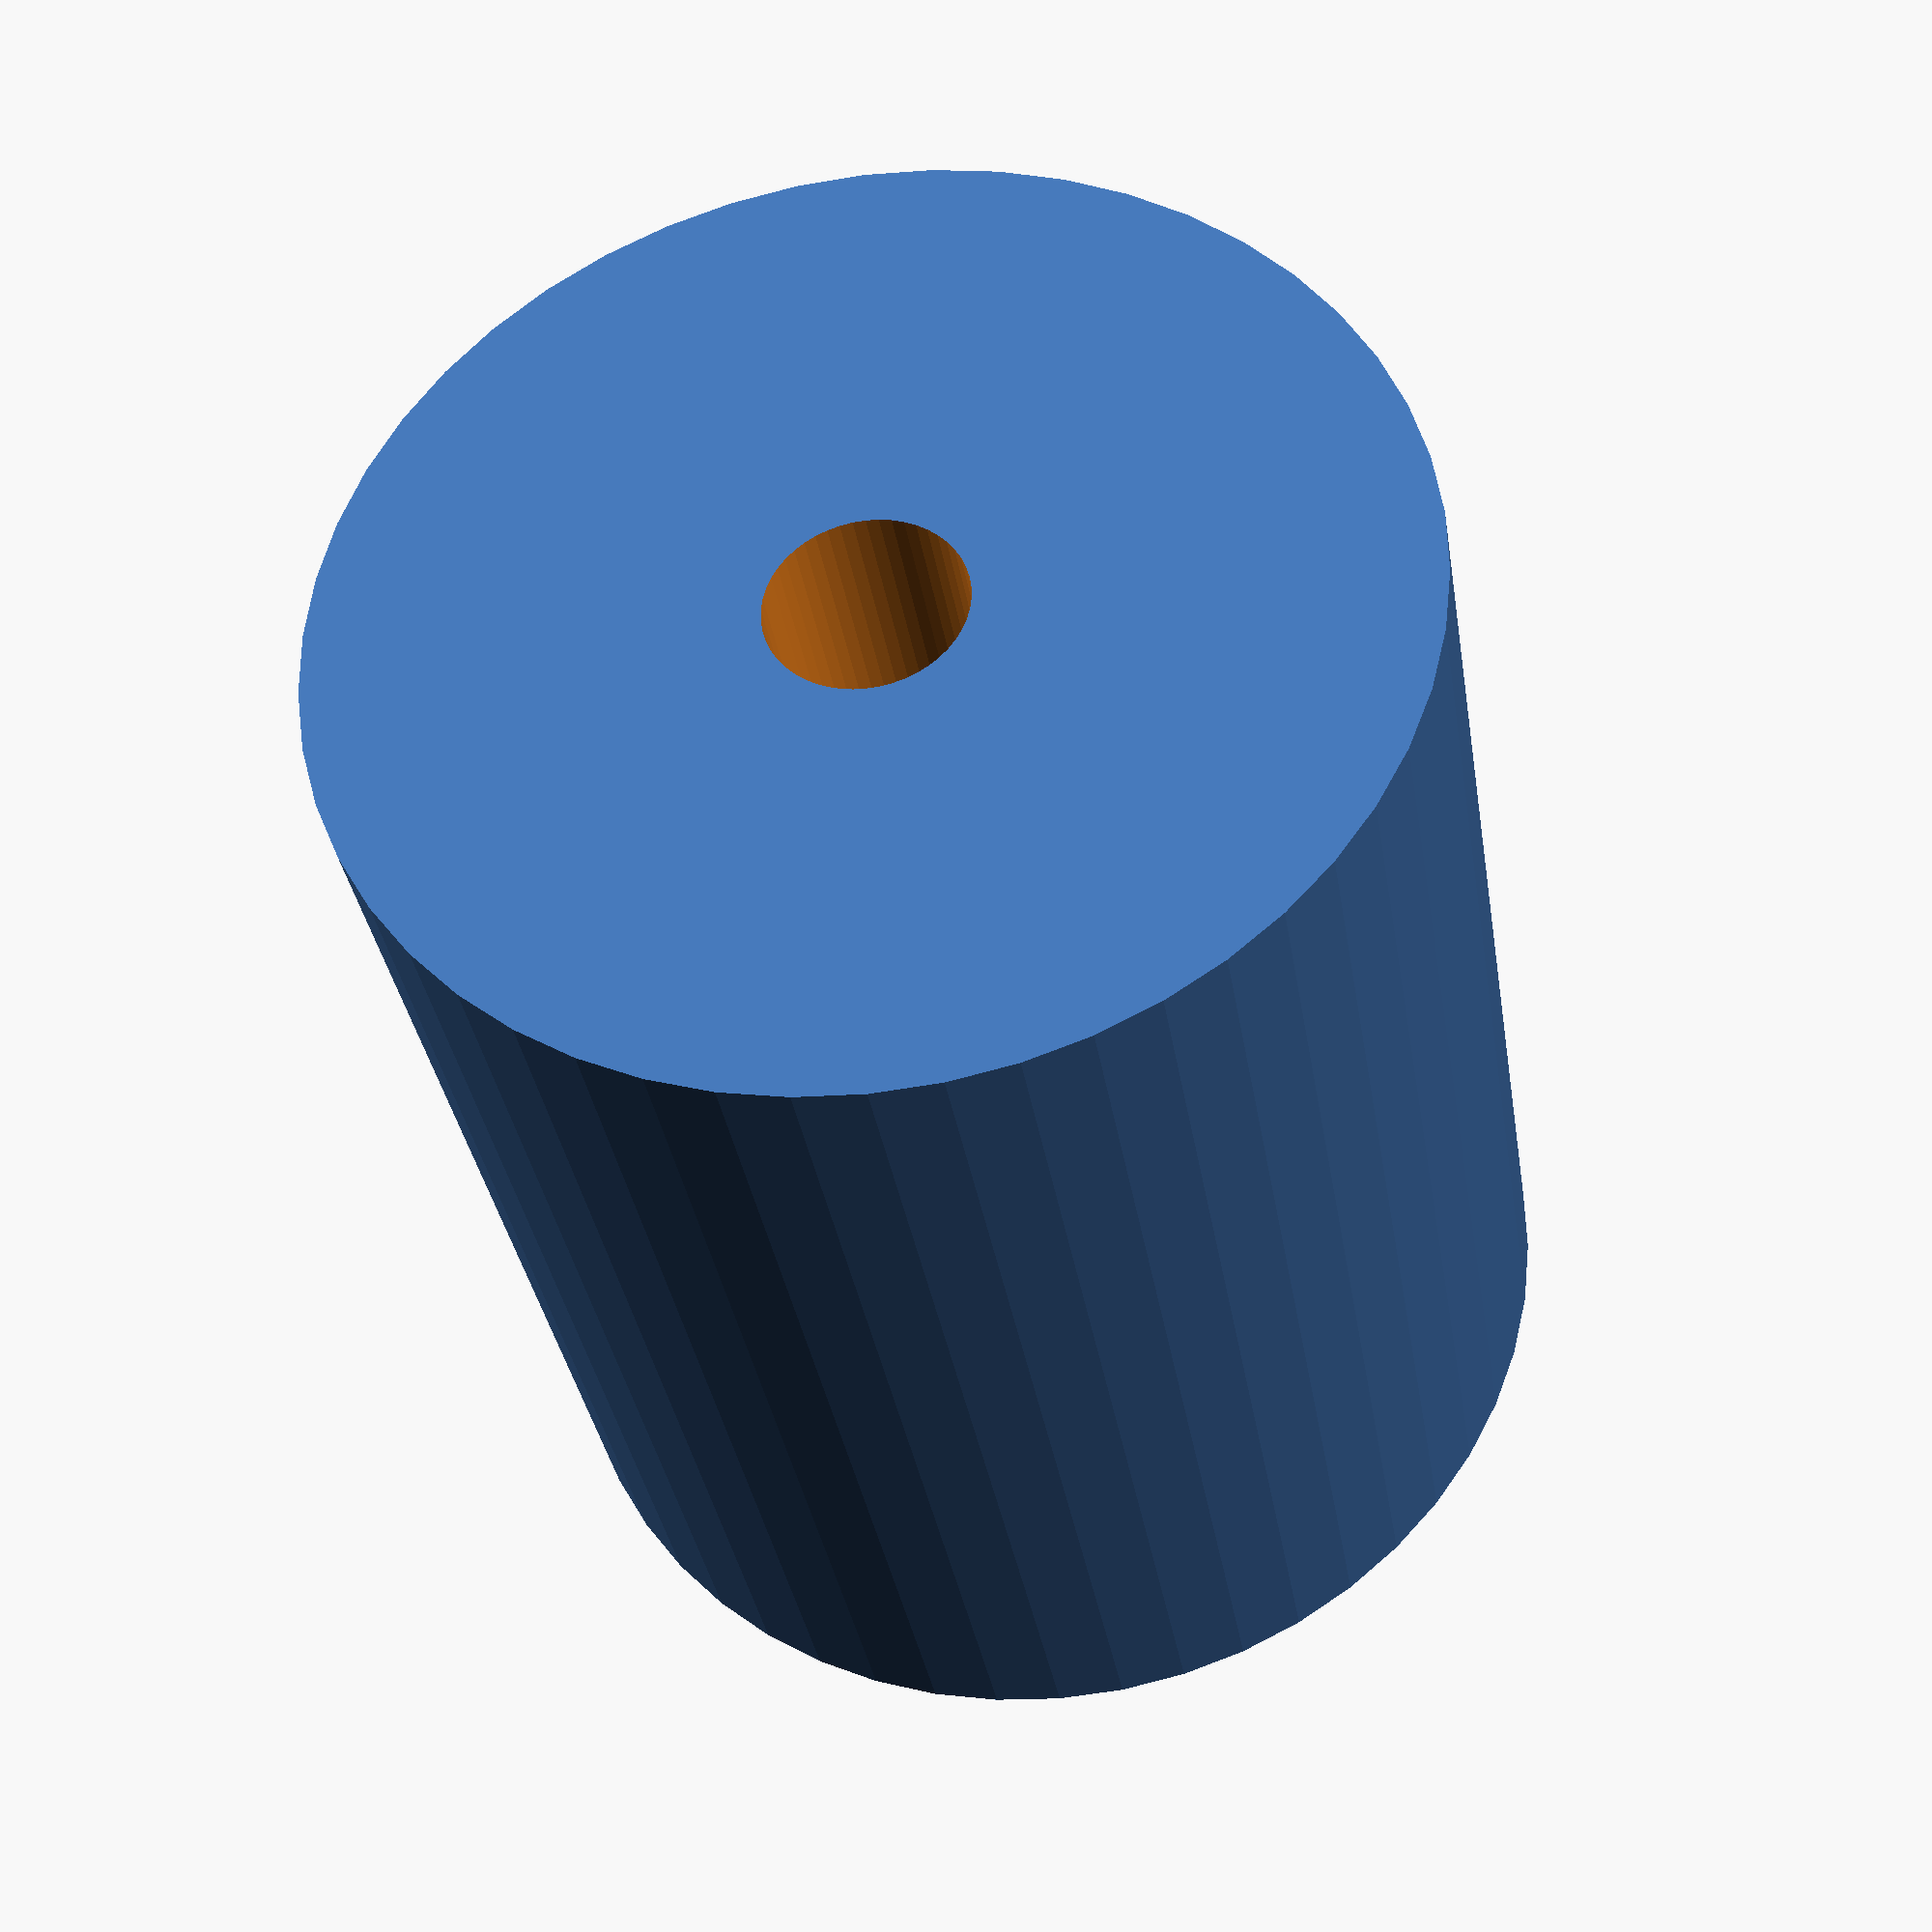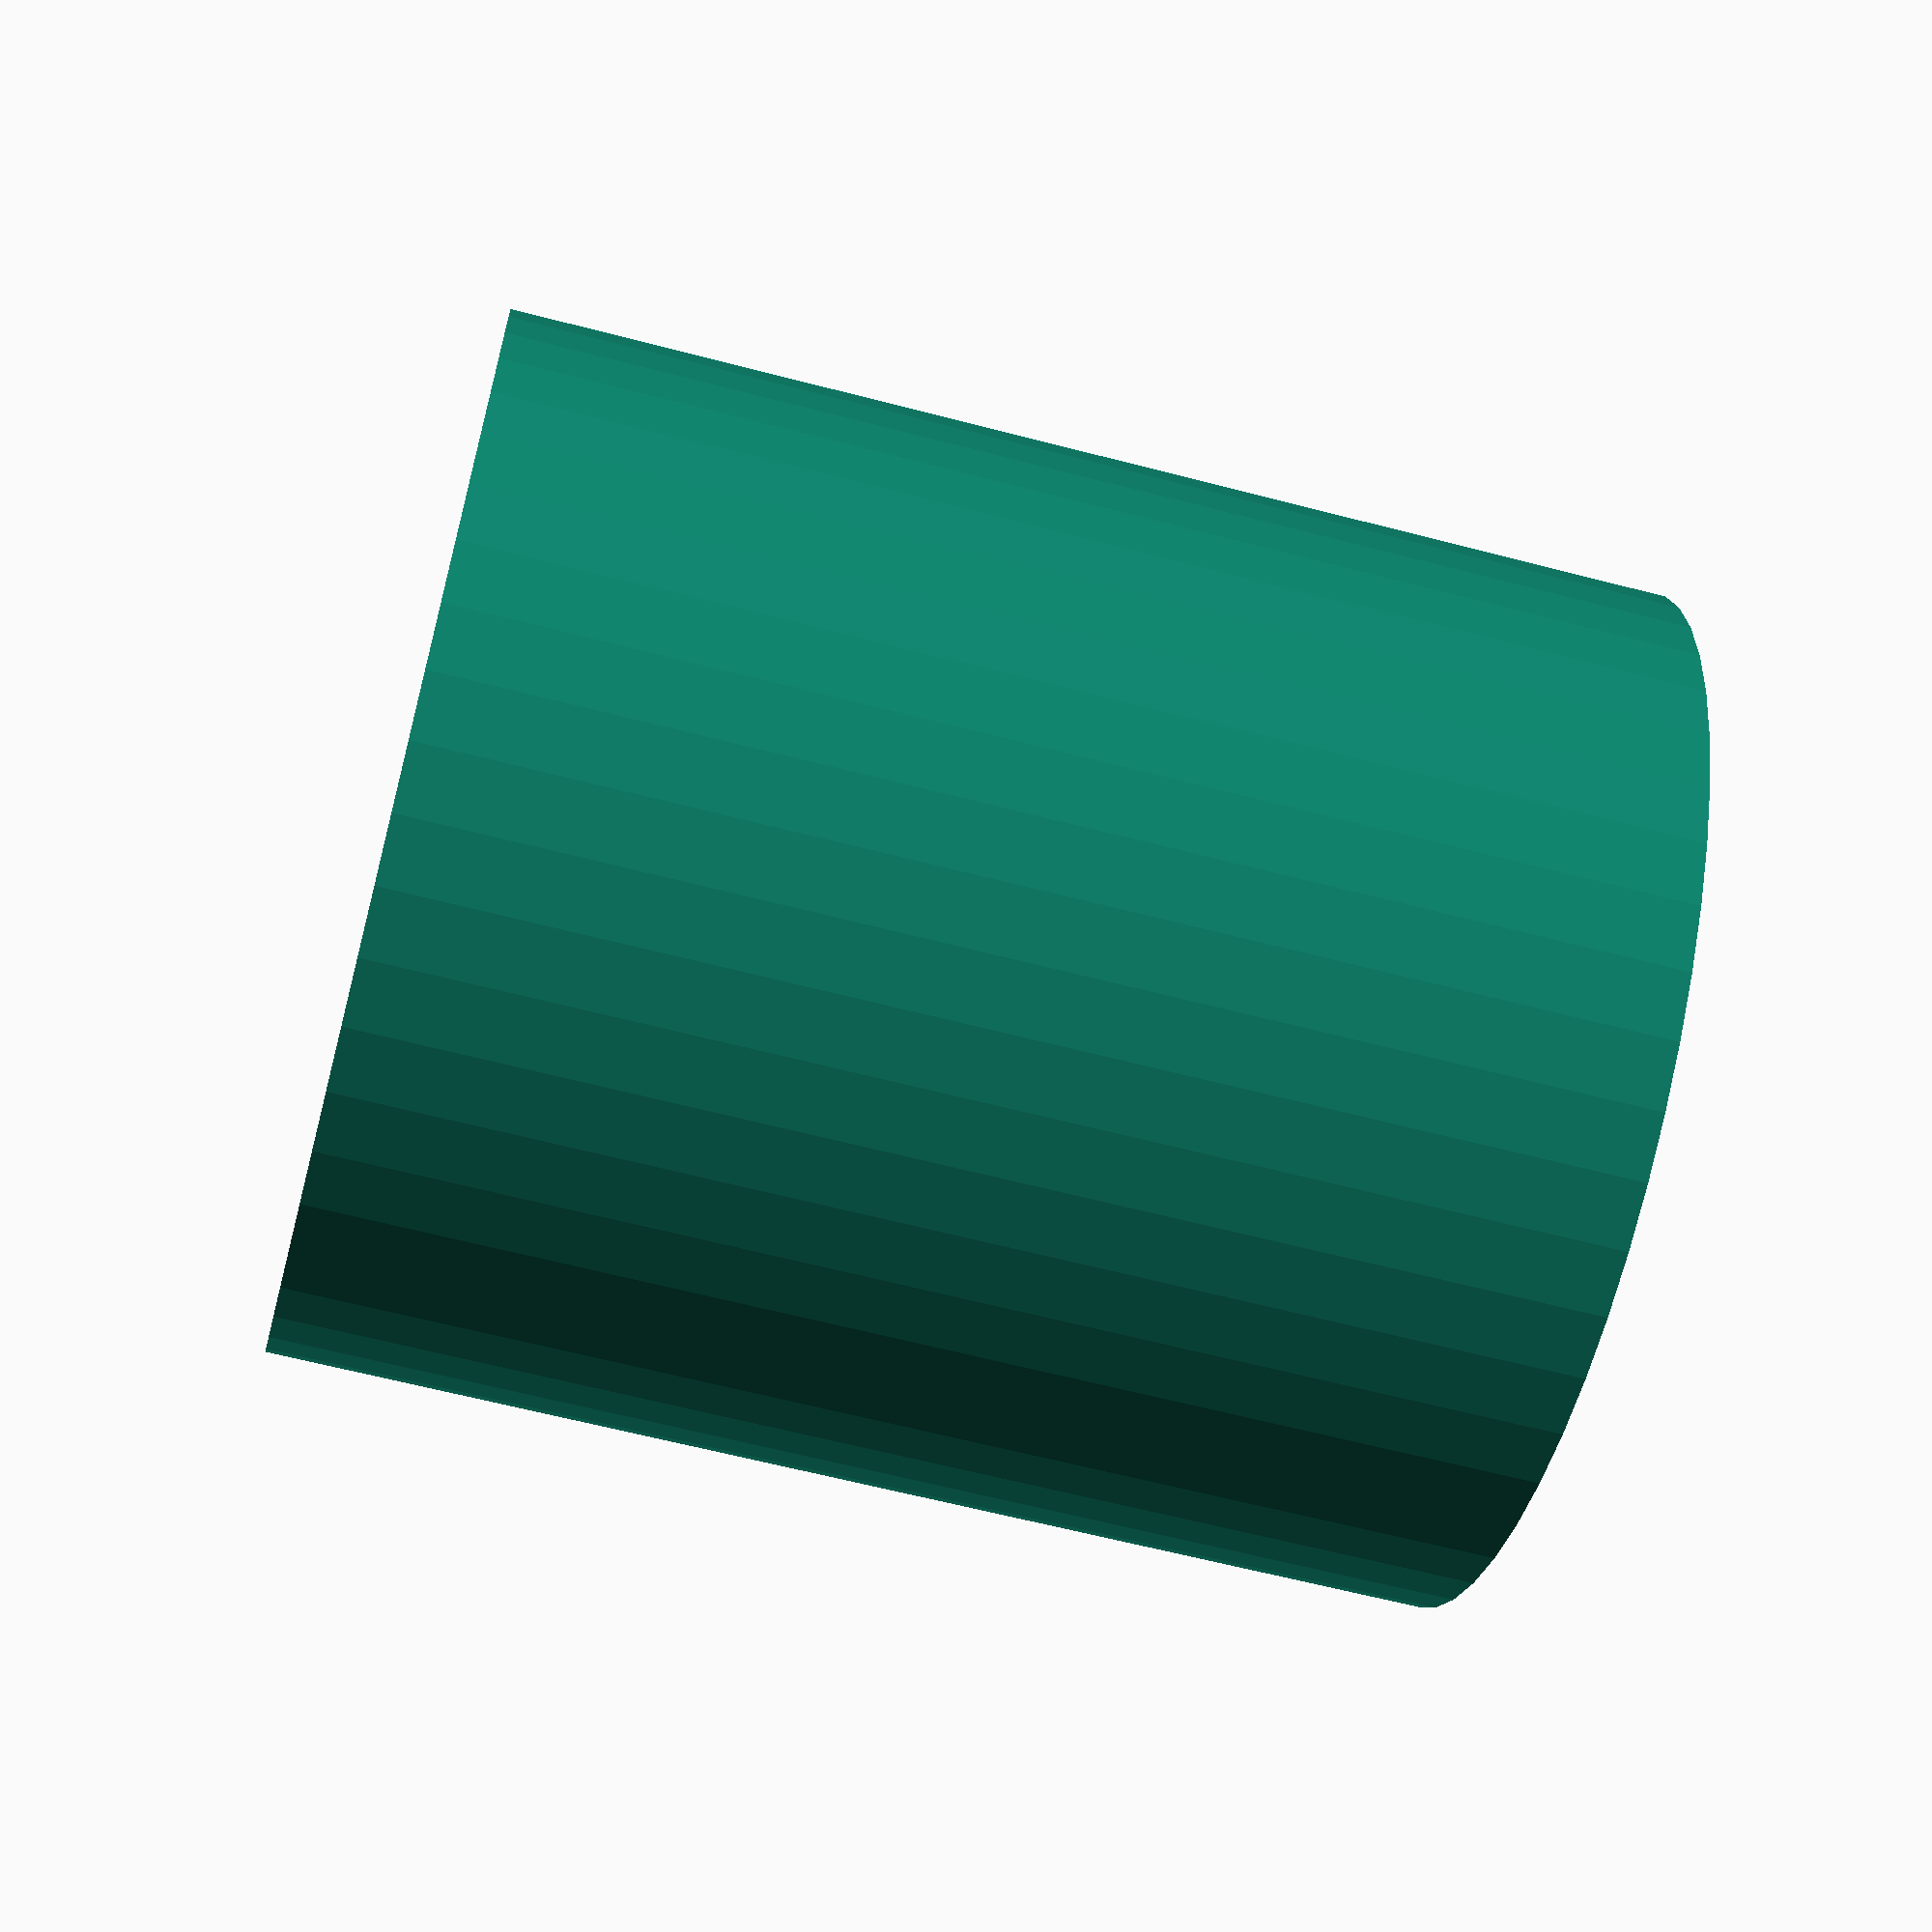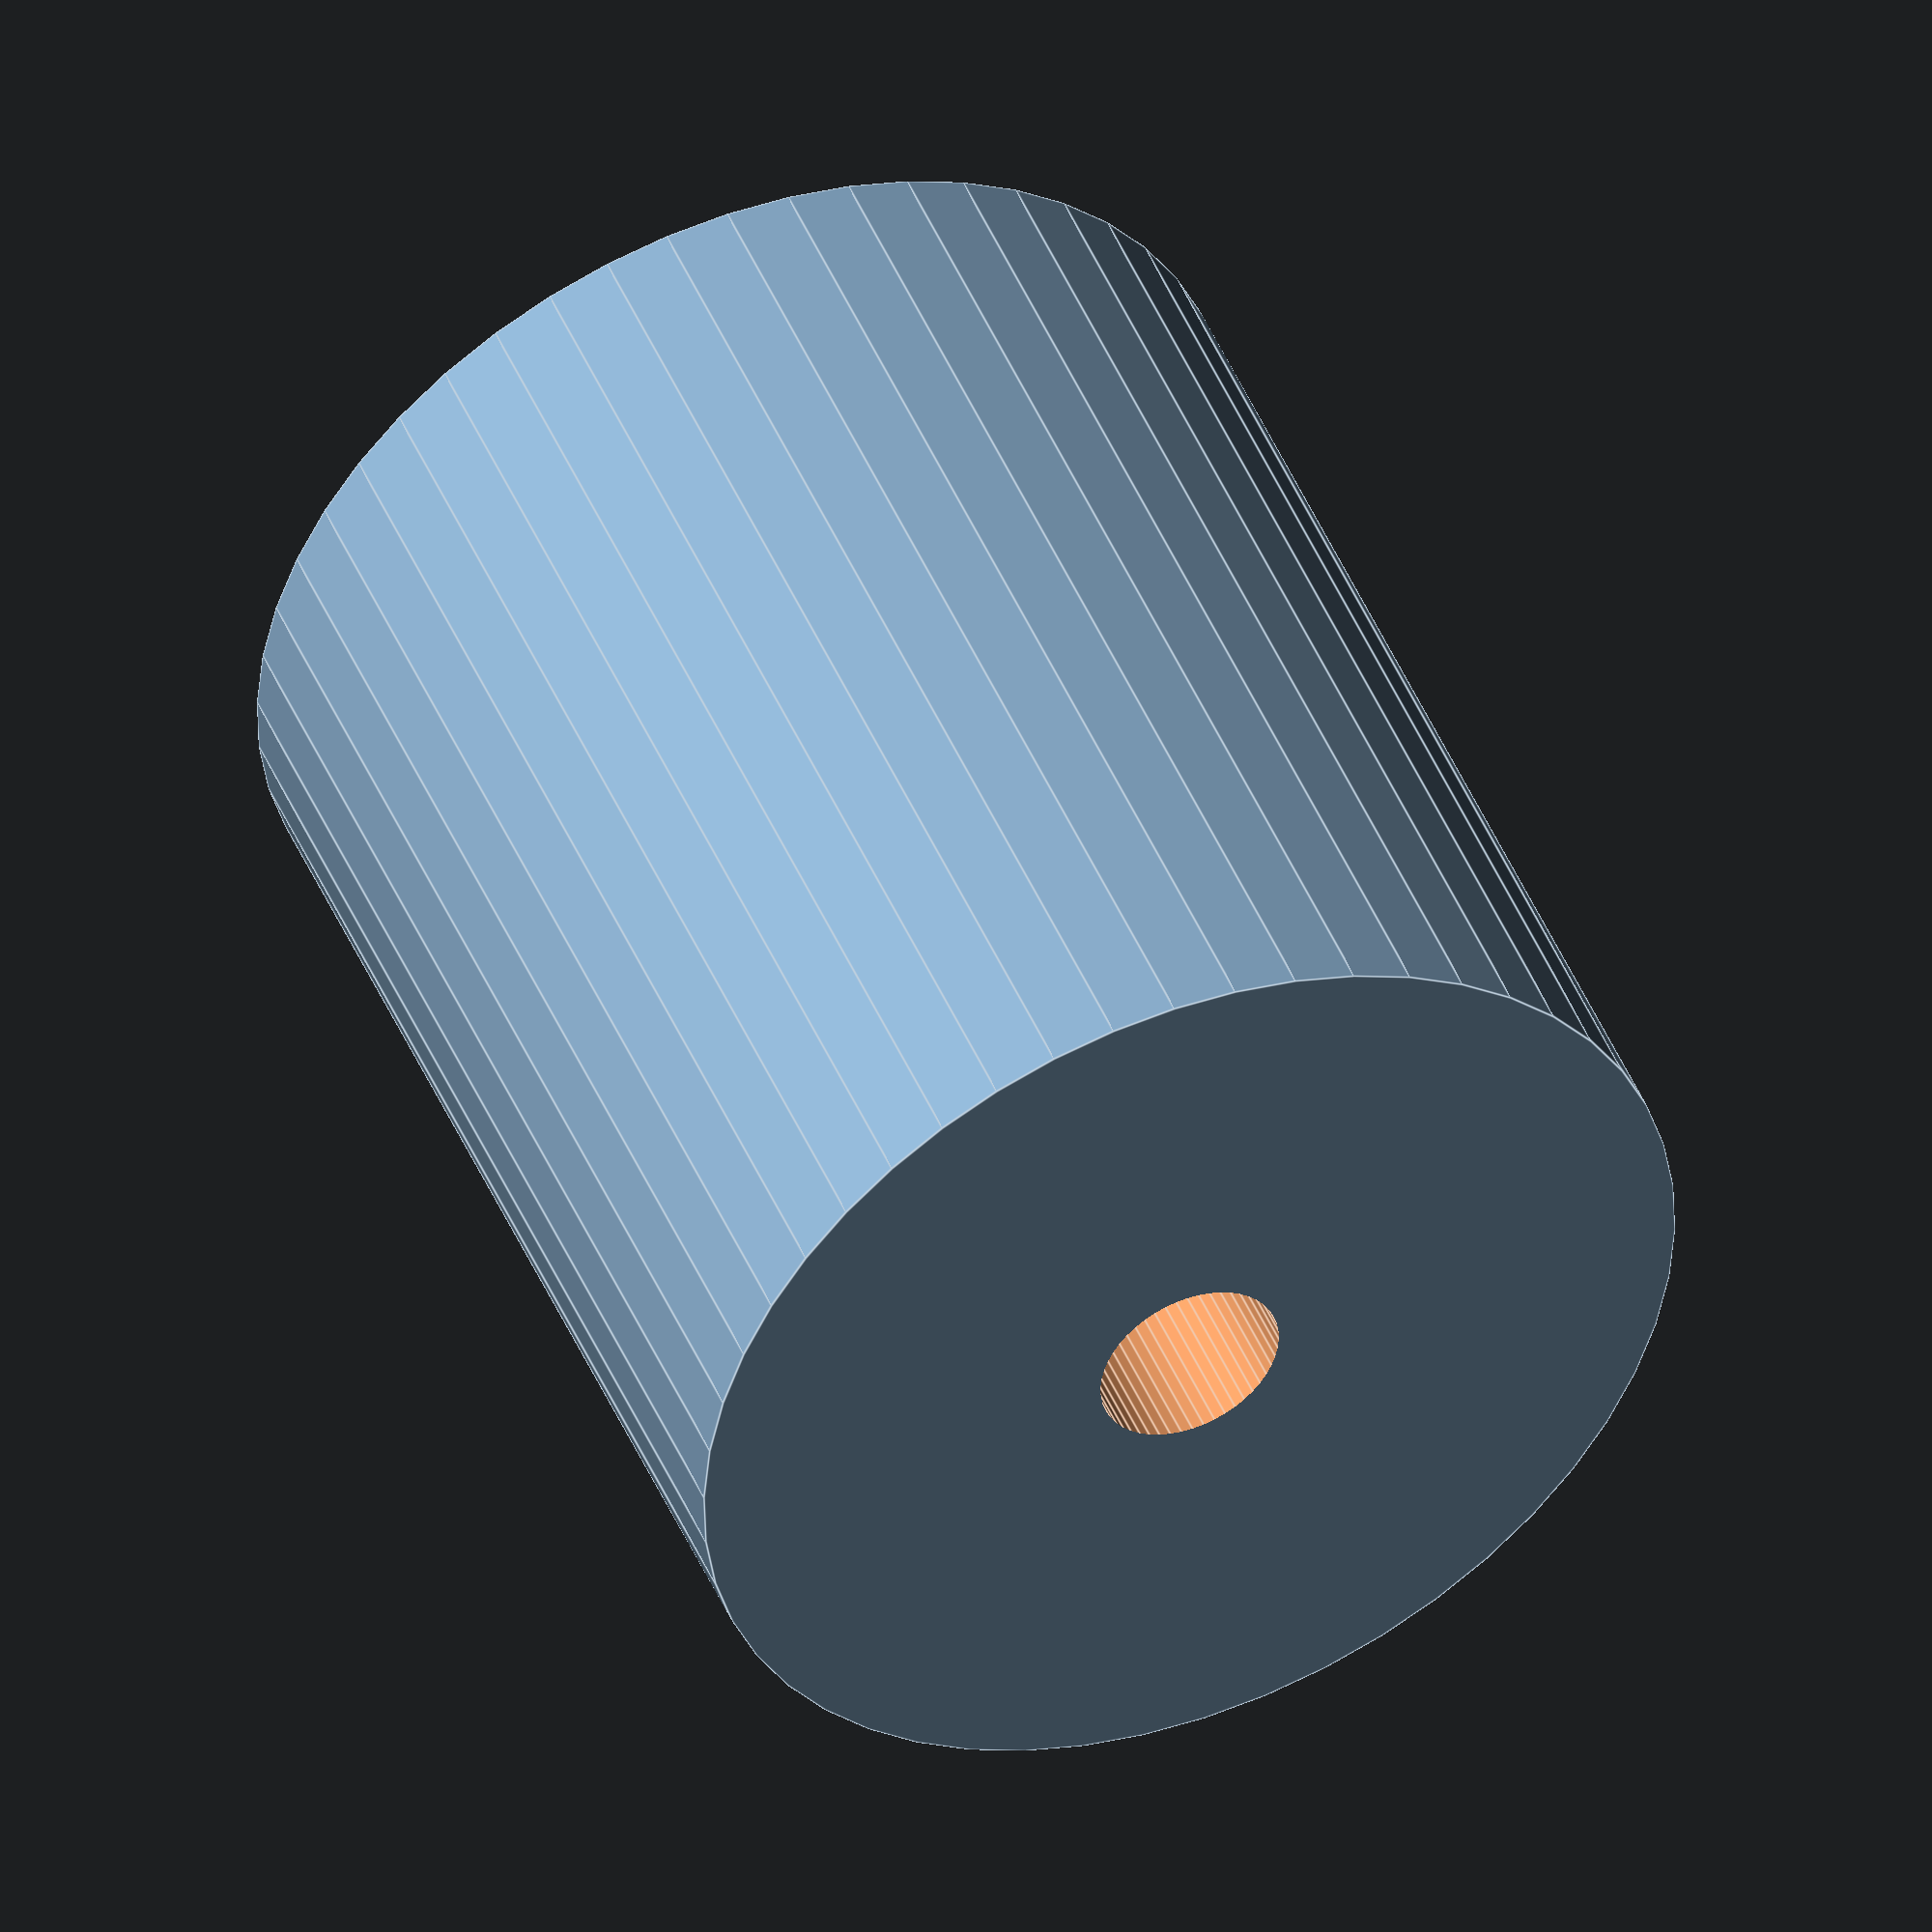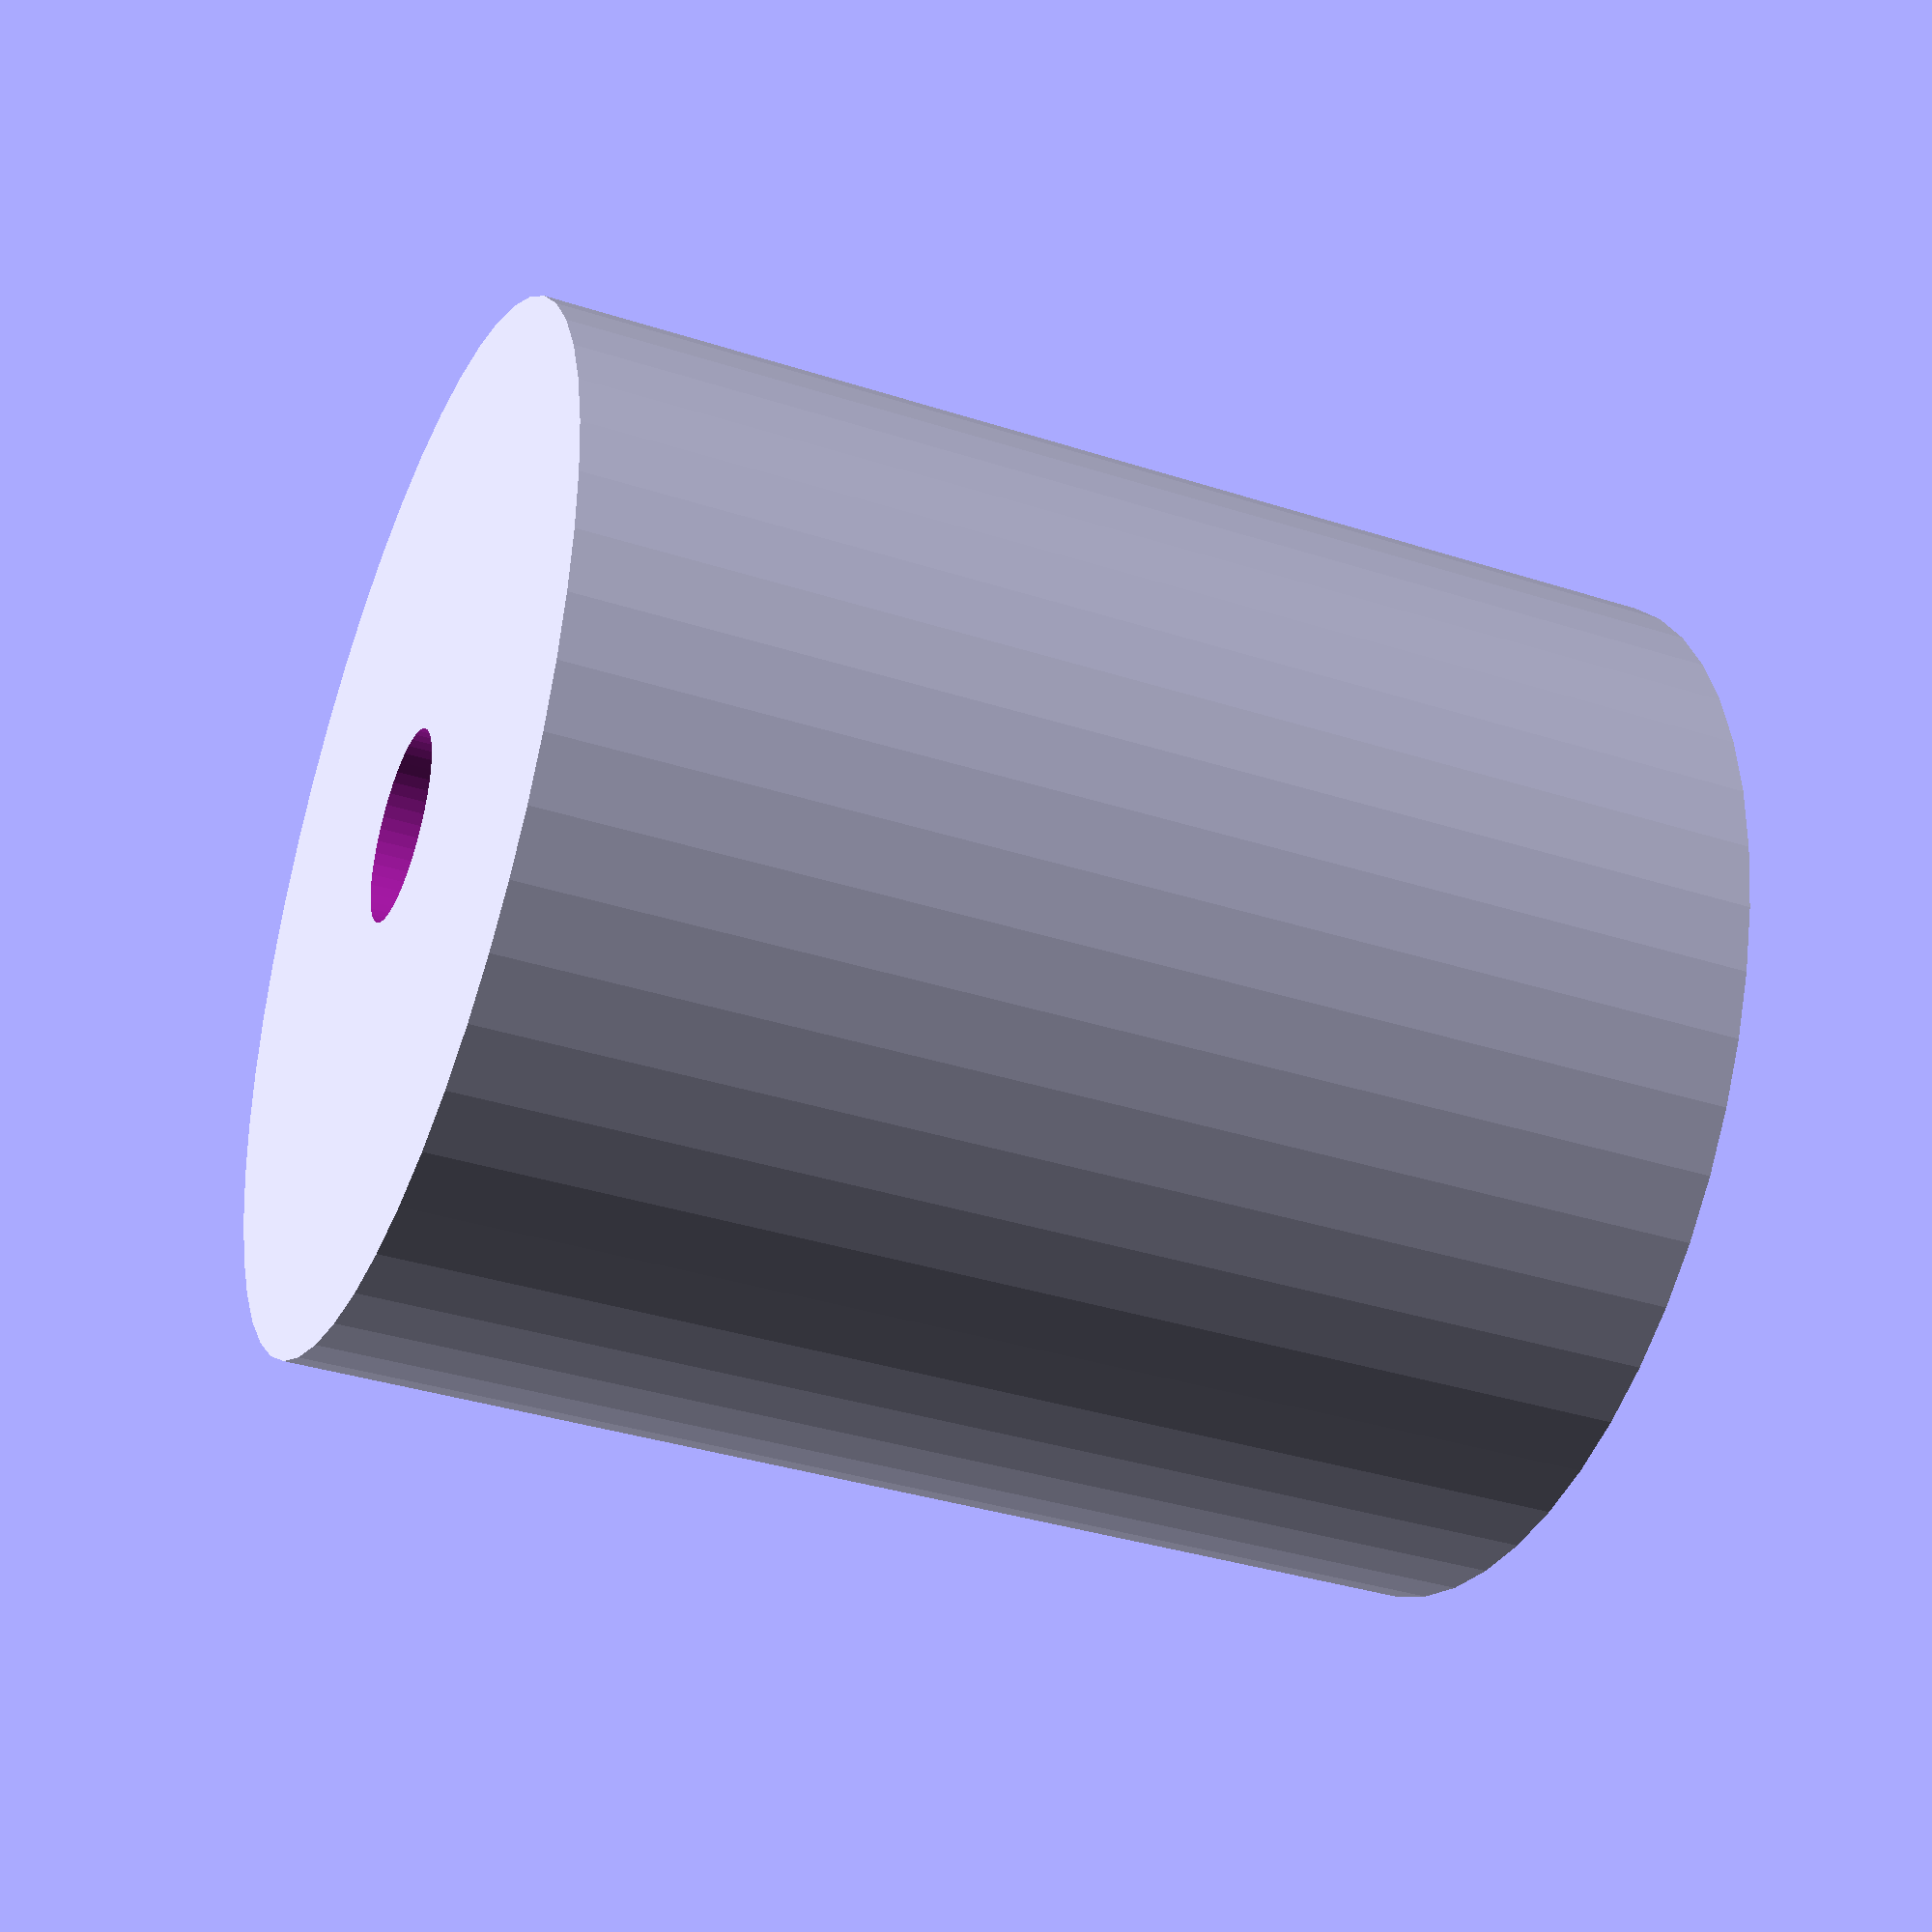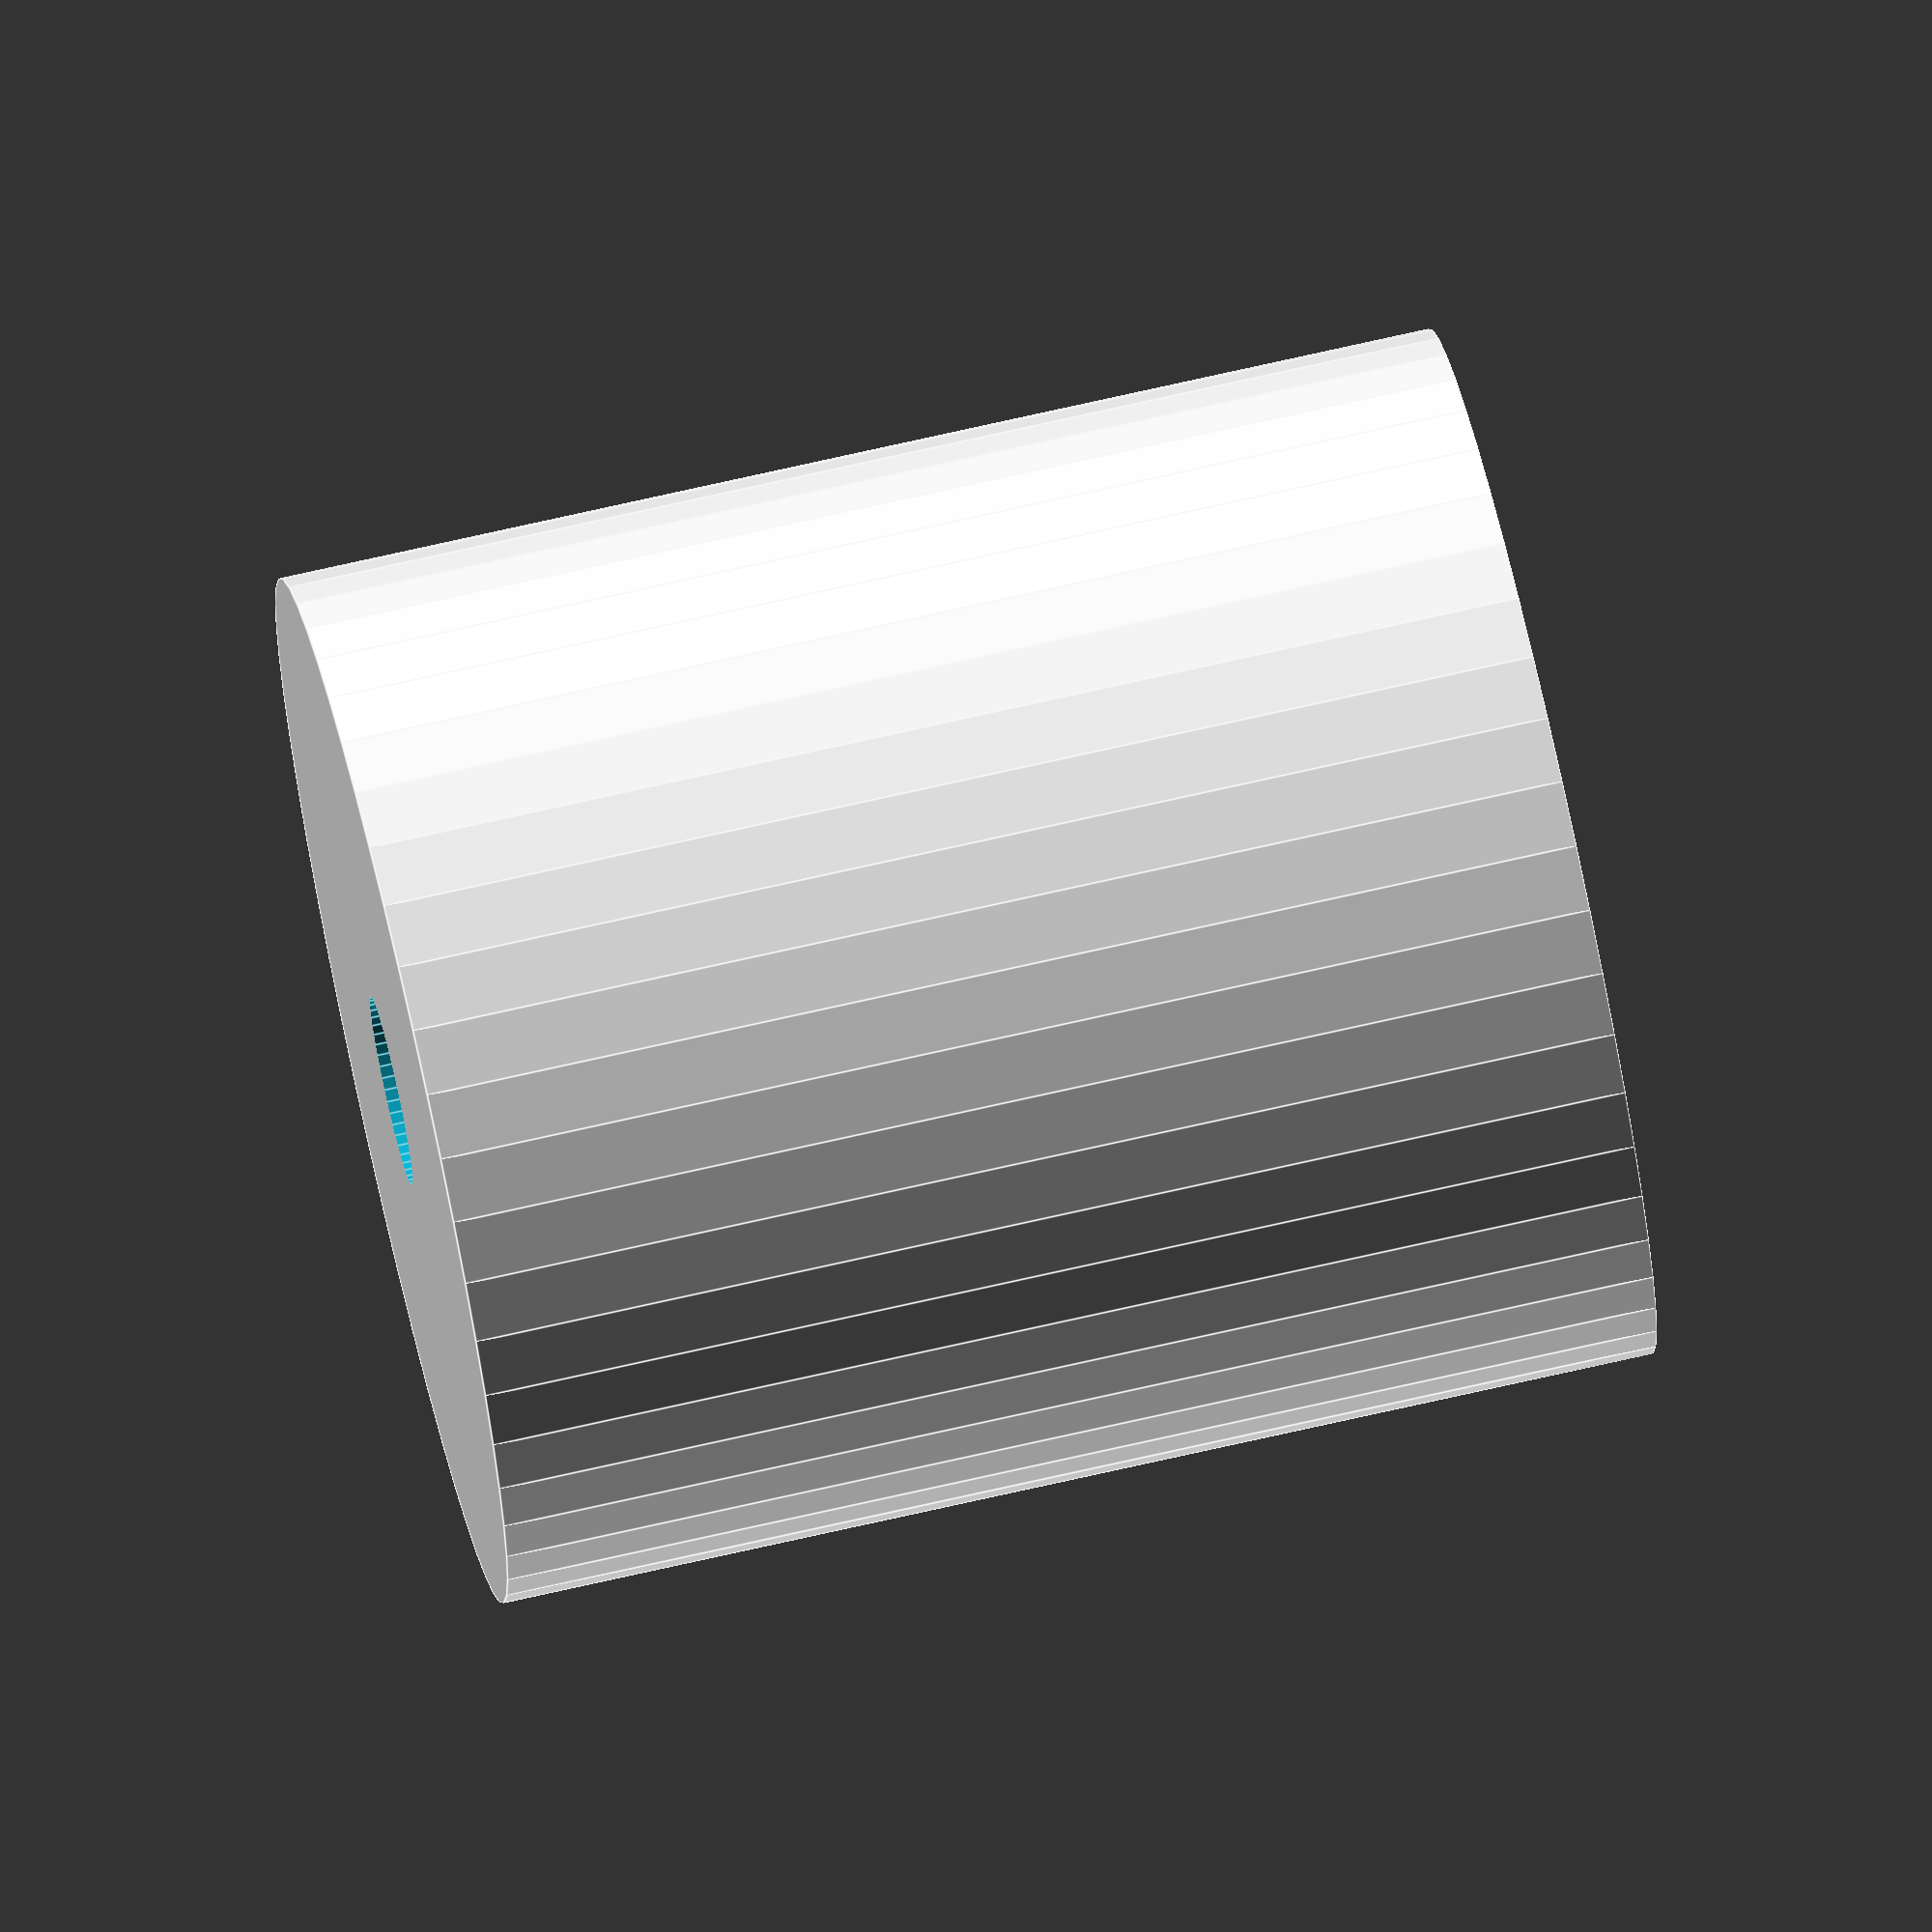
<openscad>
$fn = 50;


difference() {
	union() {
		translate(v = [0, 0, -27.5000000000]) {
			cylinder(h = 55, r = 24.5000000000);
		}
	}
	union() {
		translate(v = [0, 0, -100.0000000000]) {
			cylinder(h = 200, r = 4.5000000000);
		}
	}
}
</openscad>
<views>
elev=34.1 azim=290.8 roll=8.8 proj=p view=solid
elev=242.1 azim=154.8 roll=104.9 proj=p view=wireframe
elev=133.2 azim=156.6 roll=22.3 proj=o view=edges
elev=216.7 azim=48.6 roll=112.6 proj=p view=wireframe
elev=107.1 azim=7.2 roll=282.8 proj=o view=edges
</views>
